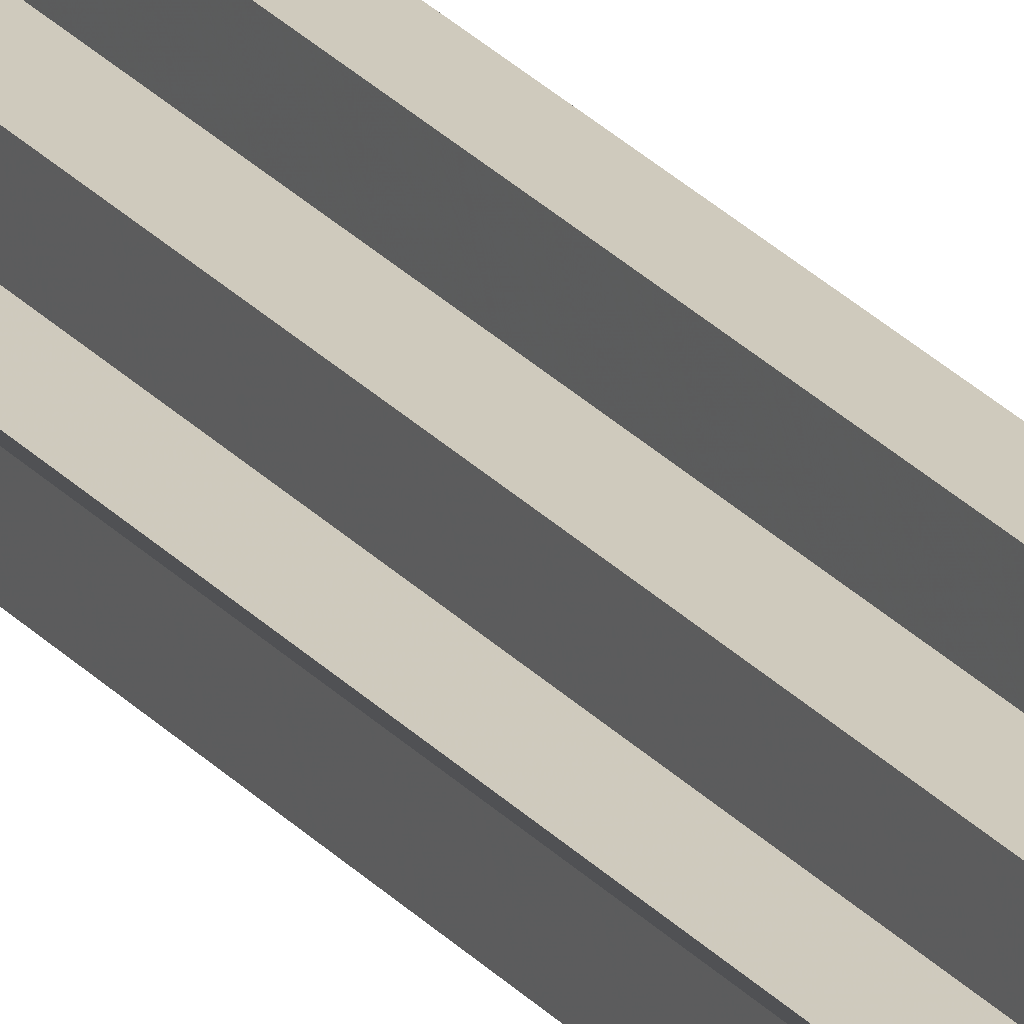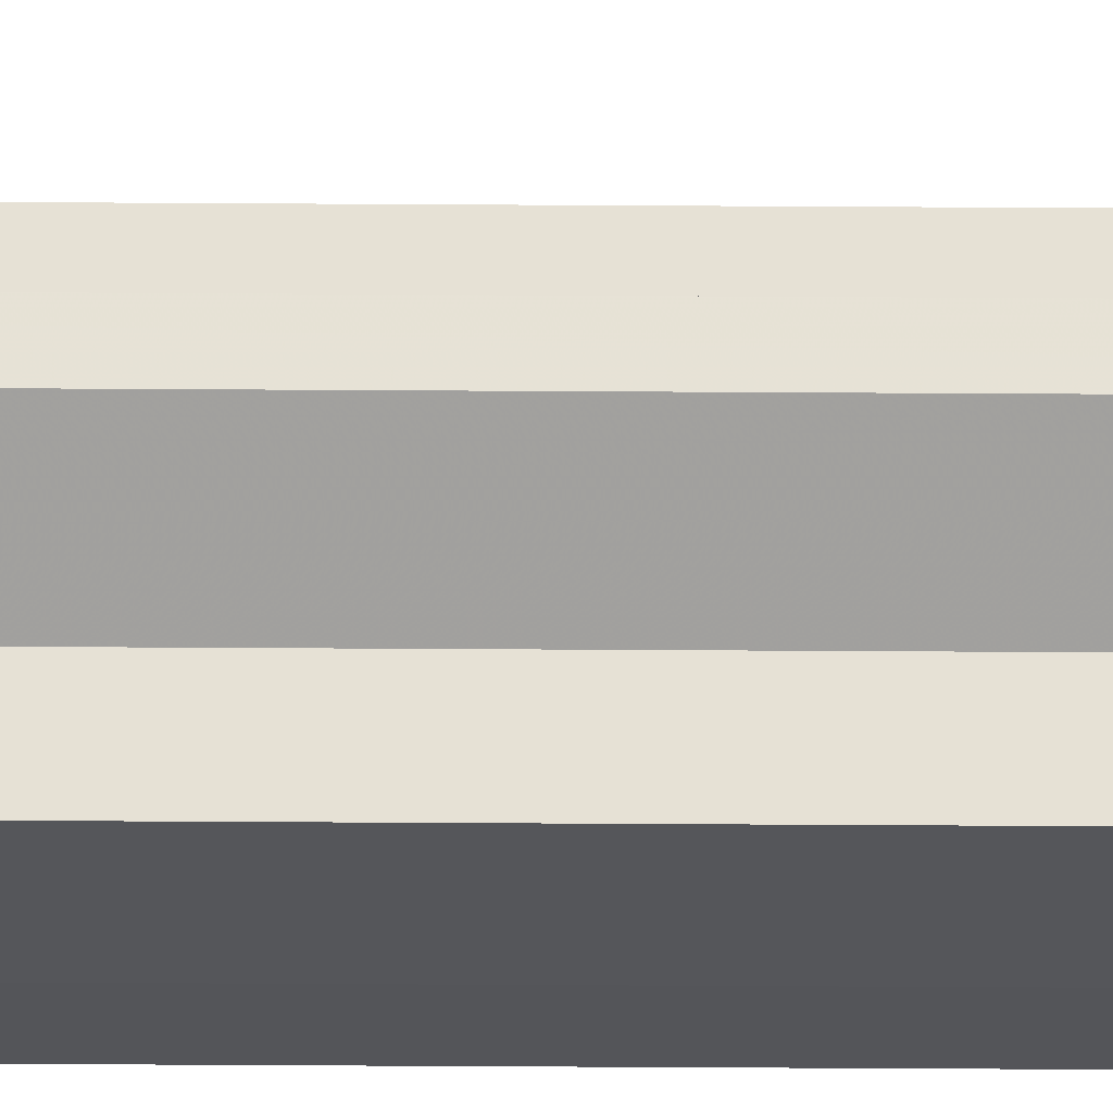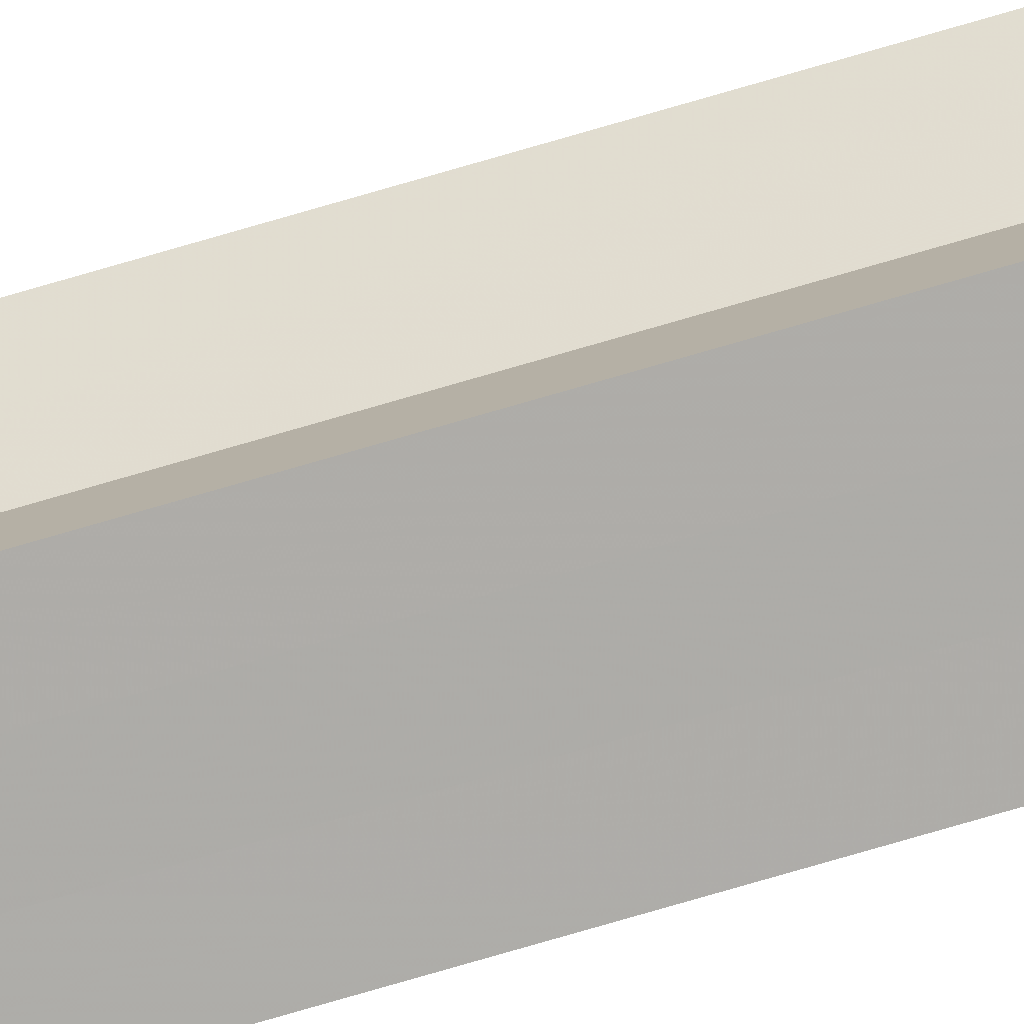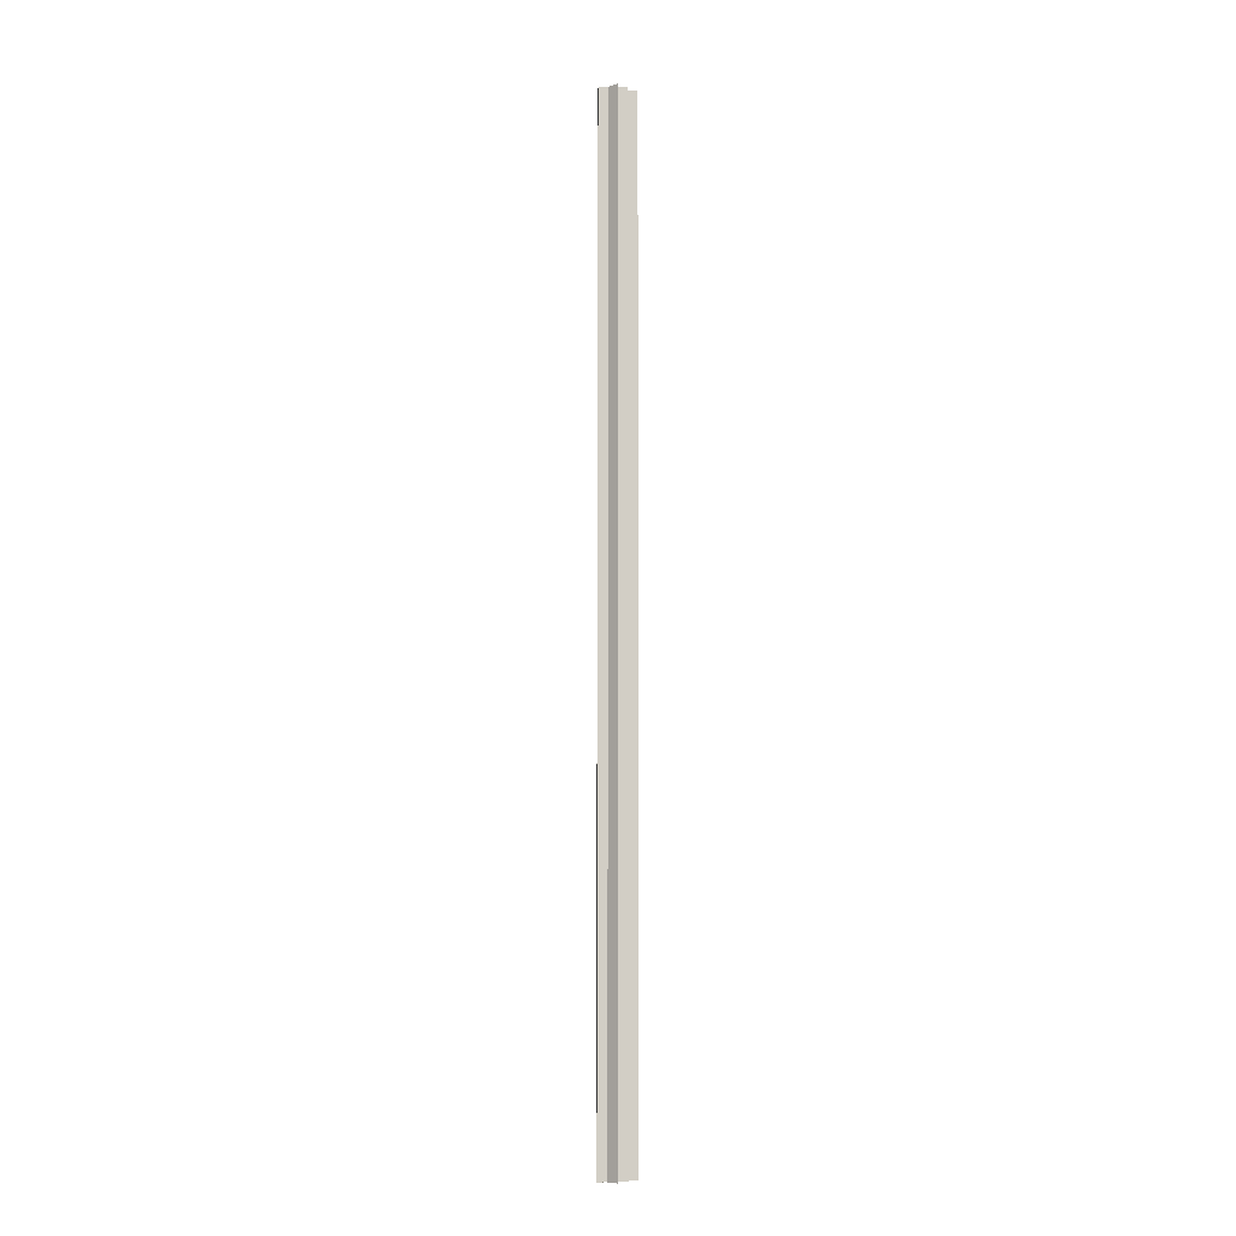
<metadata>
{"format":"obj","ext":"obj","renderer":"f3d","projection":"perspective","resolution":1024,"background":"white","views":[{"elev":23.1,"azim":151.4,"up":"+Y"},{"elev":-25.3,"azim":89.3,"up":"+Y"},{"elev":-77.0,"azim":106.2,"up":"+Y"},{"elev":-7.2,"azim":88.6,"up":"+Z"}]}
</metadata>
<code>
o 2965
v 2204 1884 20
v 2204 1884 20
v 2204 1884 21.07
v 2204 1884 21.07
v 2204 1884 20
v 2204 1884 21.07
v 2204 1884 21.07
v 2204 1884 21.07
v 2204 1884 21.07
v 2204 1884 21.07
v 2204 1884 21.07
v 2204 1884 21.07
v 2204 1884 21.07
v 2204 1884 21.07
v 2204 1884 21.07
v 2204 1884 21.07
v 2204 1884 21.07
v 2204 1884 21.07
v 2204 1884 21.07
v 2204 1884 21.07
v 2204 1884 21.07
v 2204 1884 20
v 2204 1884 20
v 2204 1884 20
v 2204 1884 20
v 2204 1884 21.07
v 2204 1884 21.07
v 2204 1884 20
v 2204 1884 21.07
v 2204 1884 20
v 2204 1884 20
v 2204 1884 20
v 2204 1884 20
v 2204 1884 20
v 2204 1884 21.07
v 2204 1884 20
v 2204 1884 21.07
v 2204 1884 21.07
v 2204 1884 20
v 2204 1884 21.07
v 2204 1884 20
v 2204 1884 20
v 2204 1884 21.07
v 2204 1884 20
v 2204 1884 20
v 2204 1884 20
v 2204 1884 20
v 2204 1884 21.07
v 2204 1884 20
v 2204 1884 21.07
v 2204 1884 20
v 2204 1884 20
v 2204 1884 20
v 2204 1884 21.07
v 2204 1884 21.07
v 2204 1884 21.07
v 2204 1884 21.07
v 2204 1884 21.07
v 2204 1884 20
v 2204 1884 21.07
v 2204 1884 20
v 2204 1884 21.07
v 2204 1884 20
v 2204 1884 20
v 2204 1884 20
v 2204 1884 20
v 2204 1884 21.07
v 2204 1884 20
v 2204 1884 20
v 2204 1884 20
v 2204 1884 21.07
v 2204 1884 20
v 2204 1884 21.07
v 2204 1884 20
v 2204 1884 20
v 2204 1884 21.07
v 2204 1884 20
v 2204 1884 21.07
v 2204 1884 20
v 2204 1884 21.07
v 2204 1884 21.07
v 2204 1884 20
v 2204 1884 20
v 2204 1884 20
v 2204 1884 20
v 2204 1884 21.07
f 1 2 3
f 4 5 6
f 7 6 8
f 7 8 9
f 7 10 11
f 7 12 10
f 7 13 12
f 7 14 13
f 7 15 14
f 7 16 15
f 7 17 16
f 7 18 17
f 7 19 18
f 7 20 19
f 21 22 20
f 23 24 22
f 23 25 24
f 26 25 27
f 23 28 25
f 29 30 26
f 23 31 28
f 32 33 29
f 33 34 35
f 23 36 31
f 37 36 38
f 23 39 36
f 40 41 37
f 23 42 39
f 43 44 40
f 45 46 43
f 46 47 48
f 47 49 50
f 23 51 42
f 23 52 51
f 23 53 52
f 54 51 55
f 56 53 57
f 58 59 54
f 60 61 56
f 62 63 58
f 64 65 60
f 65 66 67
f 68 69 62
f 69 70 71
f 70 72 73
f 74 75 76
f 76 77 78
f 23 77 5
f 23 79 77
f 80 79 81
f 82 83 80
f 84 85 86

</code>
